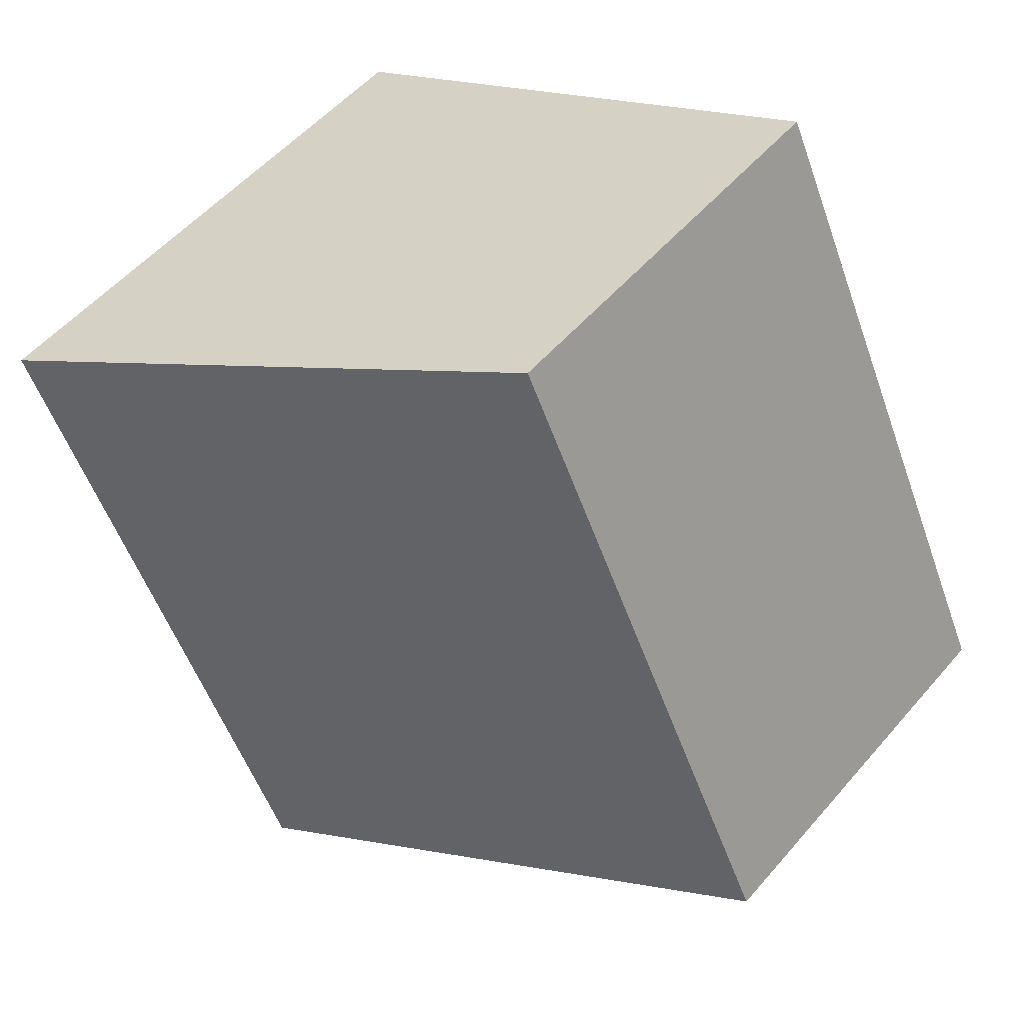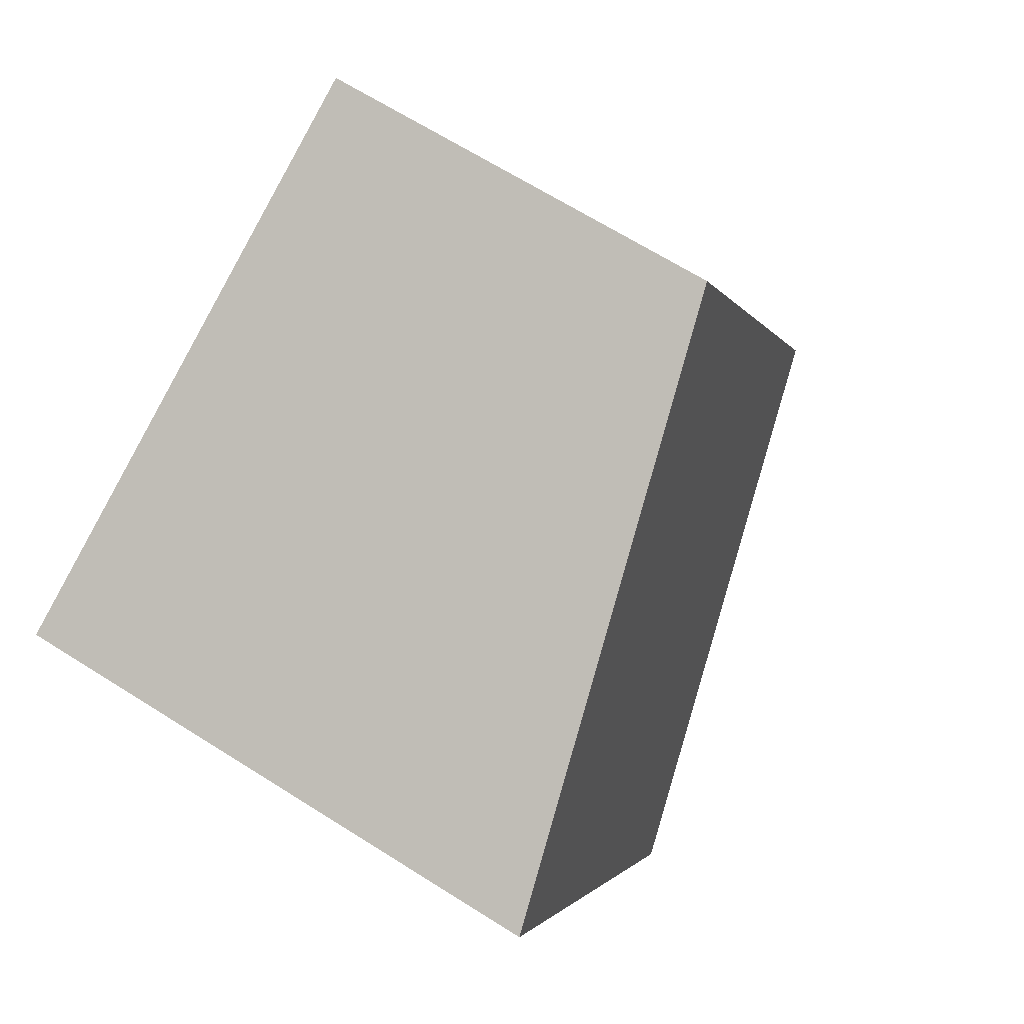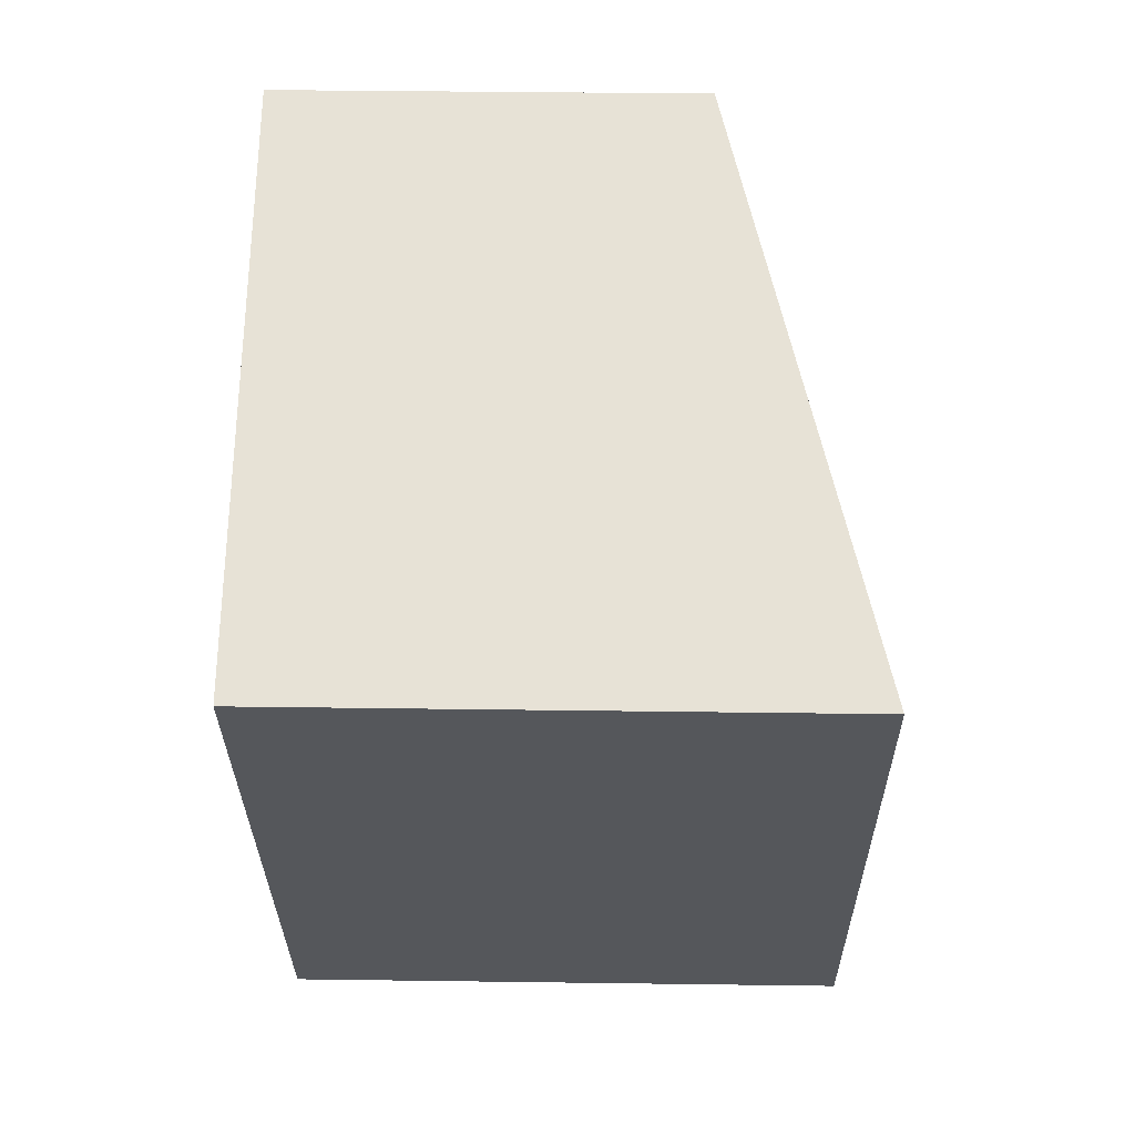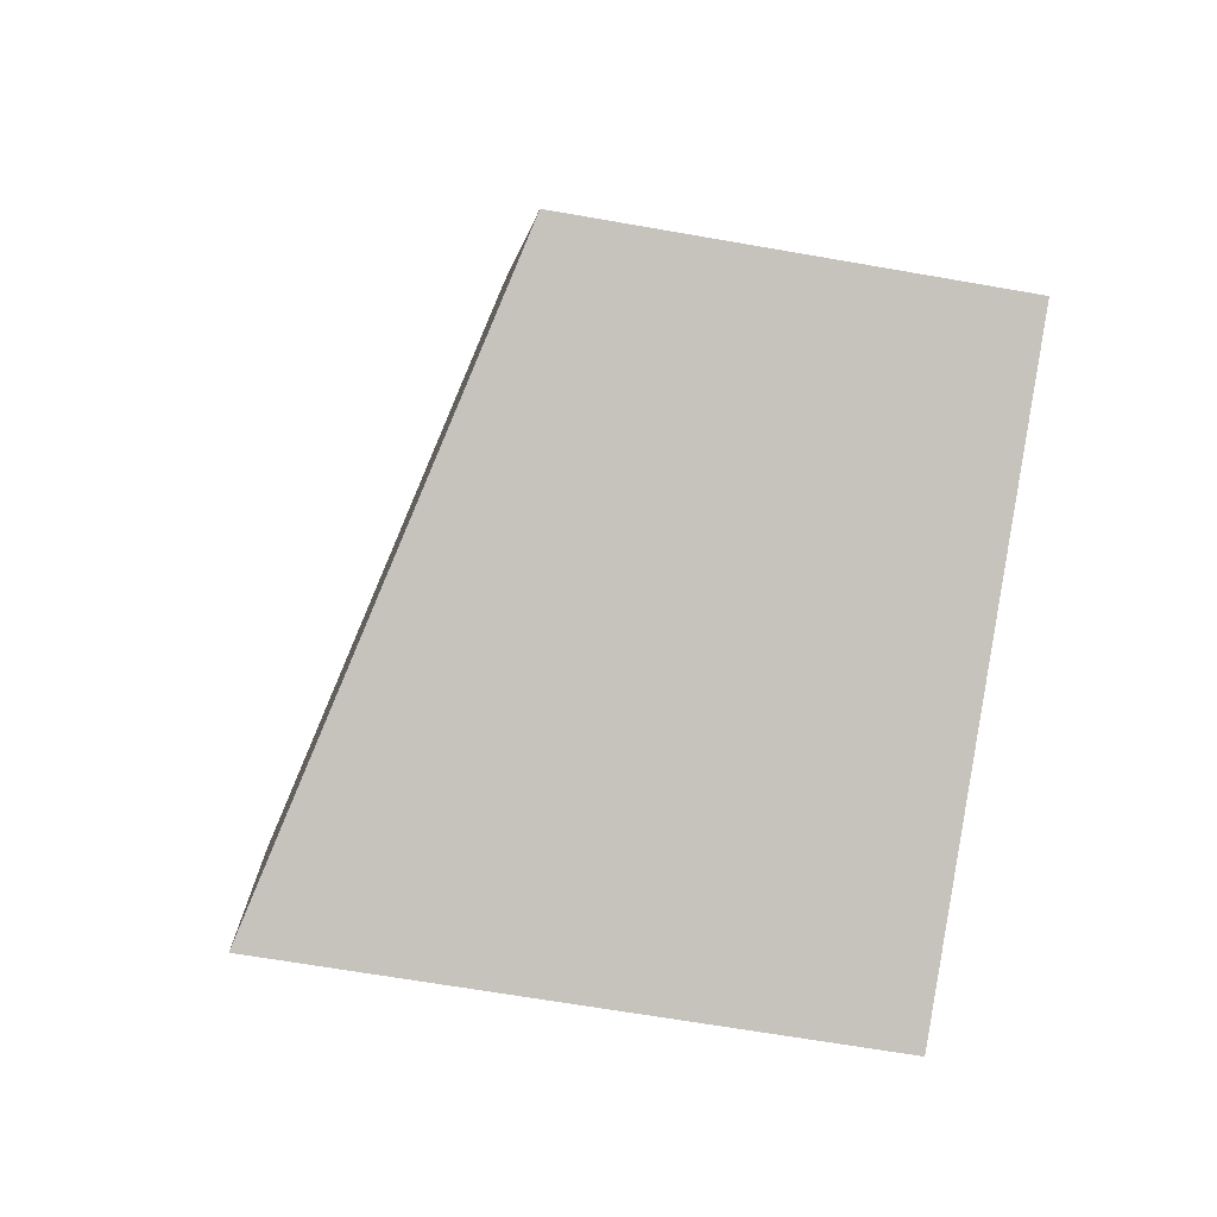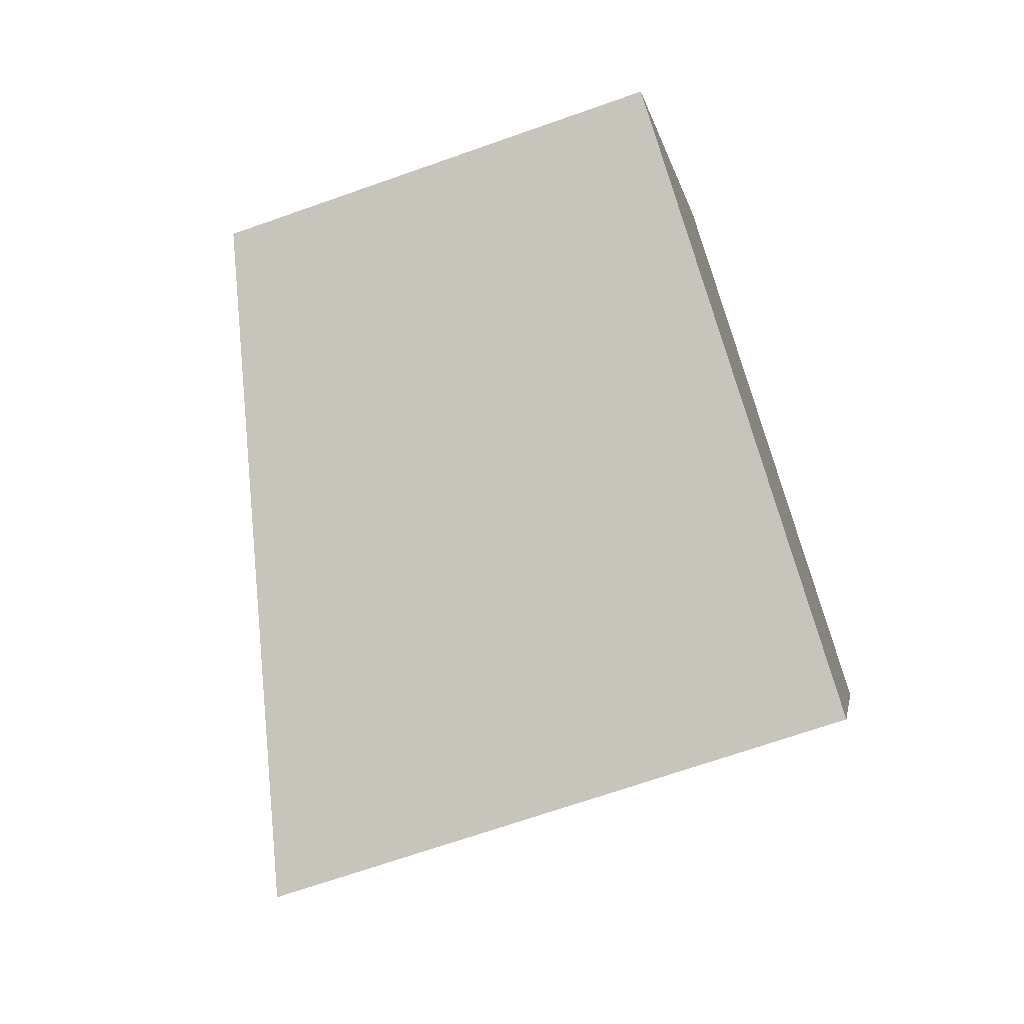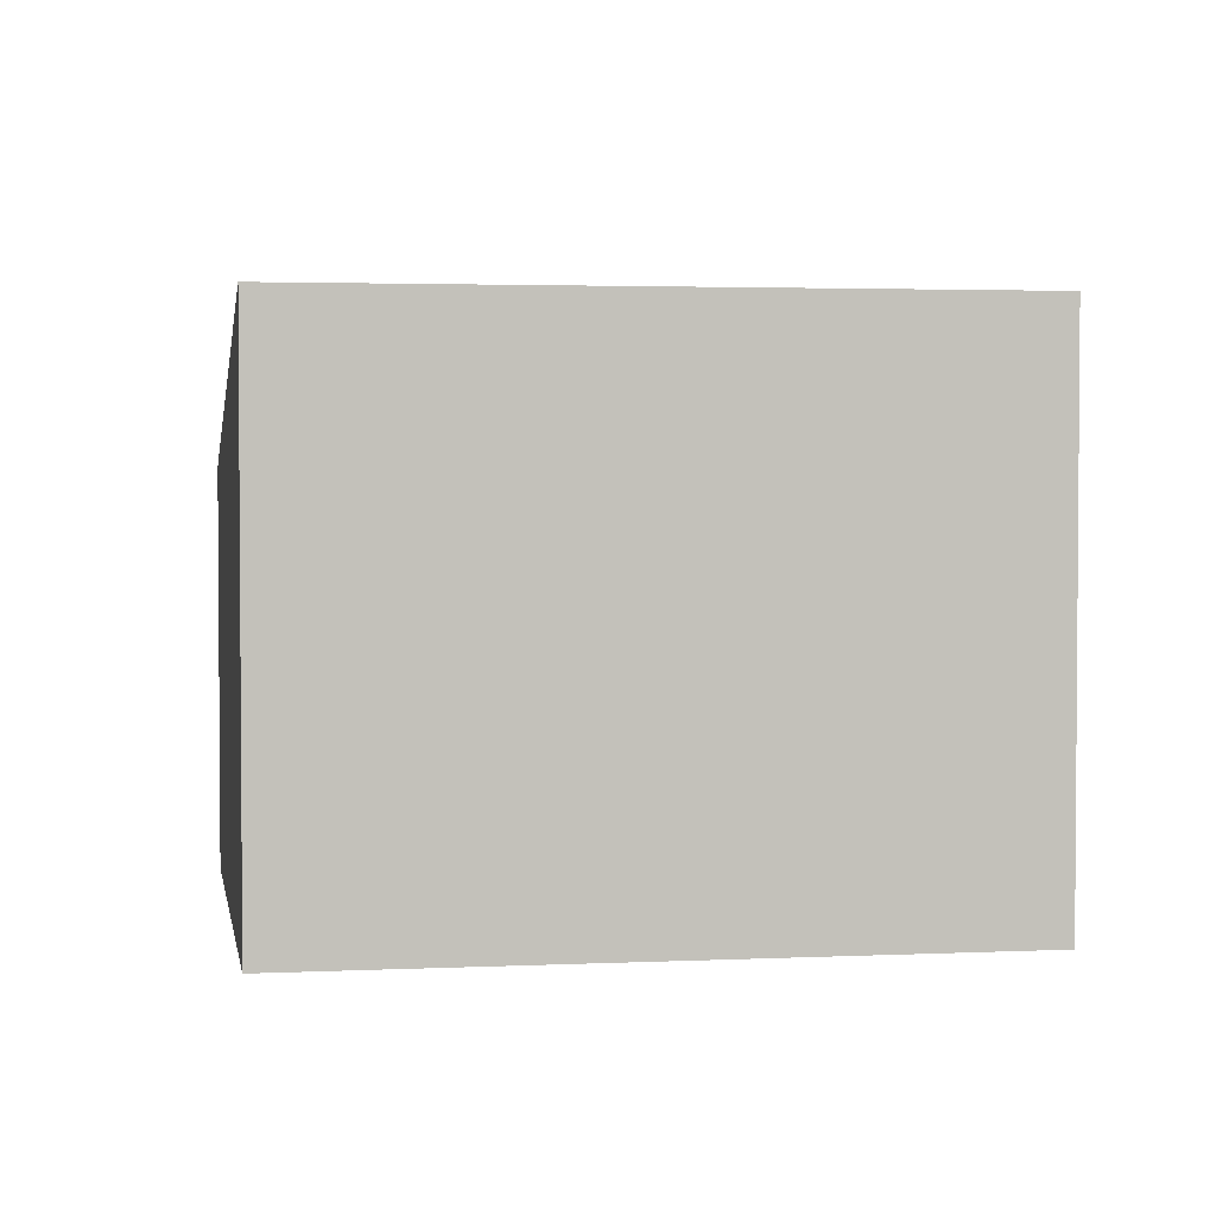
<metadata>
{"format":"obj","ext":"obj","renderer":"f3d","projection":"perspective","resolution":1024,"background":"white","views":[{"elev":53.2,"azim":-140.5,"up":"+Z"},{"elev":66.6,"azim":122.4,"up":"+Z"},{"elev":37.9,"azim":91.0,"up":"+Z"},{"elev":-63.2,"azim":-100.2,"up":"+Z"},{"elev":-68.4,"azim":-70.5,"up":"+Z"},{"elev":2.8,"azim":105.9,"up":"+Y"}]}
</metadata>
<code>
v  0 3.028 1.854e-16
v  6.302 4.118 2.73
v  4.082 4.118 -1.958
v  2.217 3.03 4.669
v  6.302 -1.672e-16 2.73
v  4.082 1.199e-16 -1.958
v  0 0 0
v  2.217 -2.859e-16 4.669
g defaultobject
f 1 2 3
f 2 1 4
f 5 3 2
f 3 5 6
f 6 1 3
f 1 6 7
f 1 8 4
f 8 1 7
f 4 5 2
f 5 4 8
f 5 7 6
f 7 5 8

</code>
